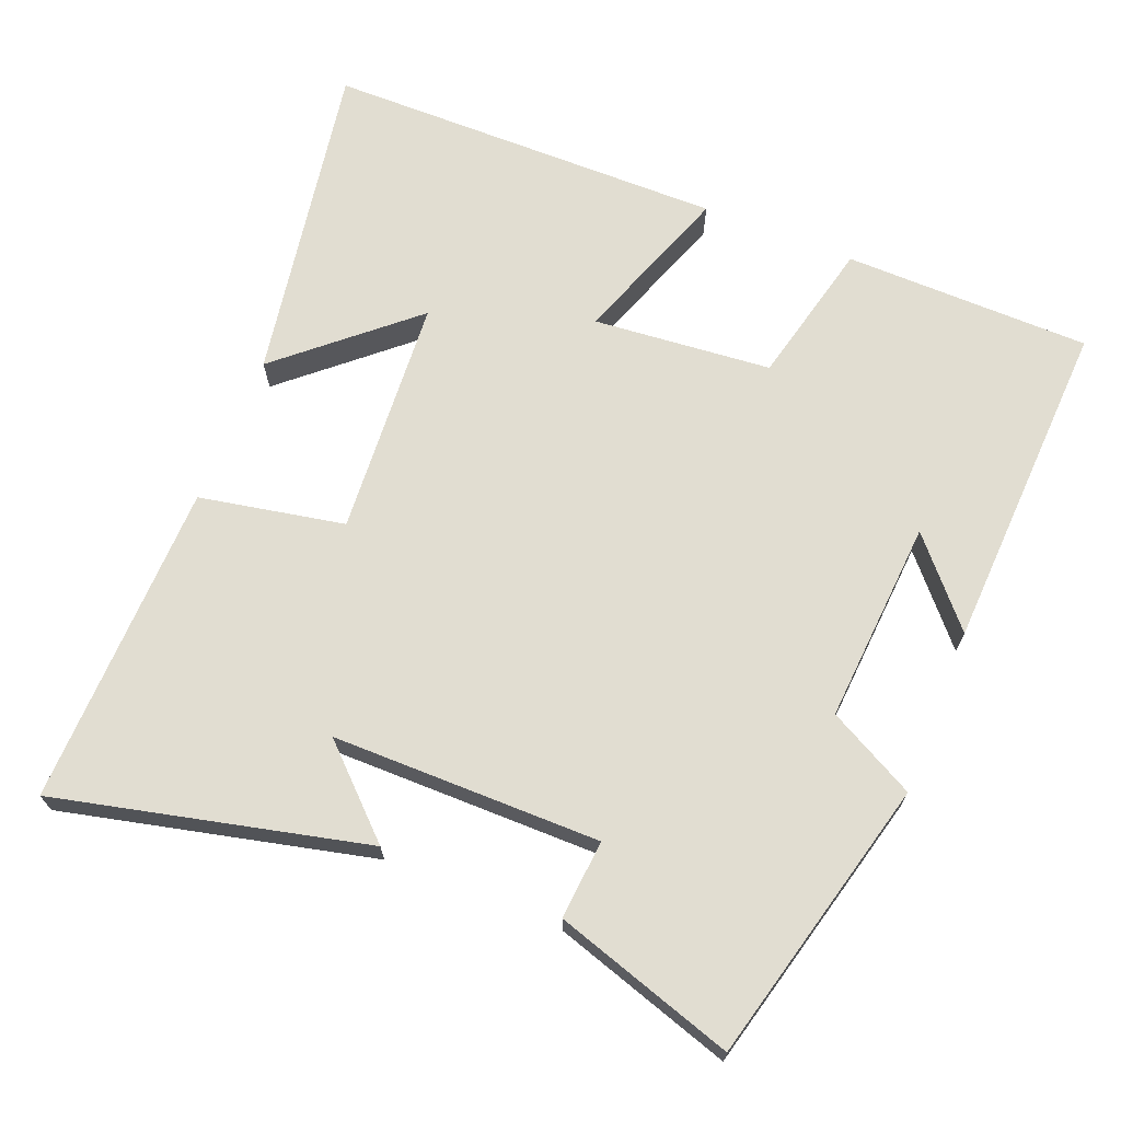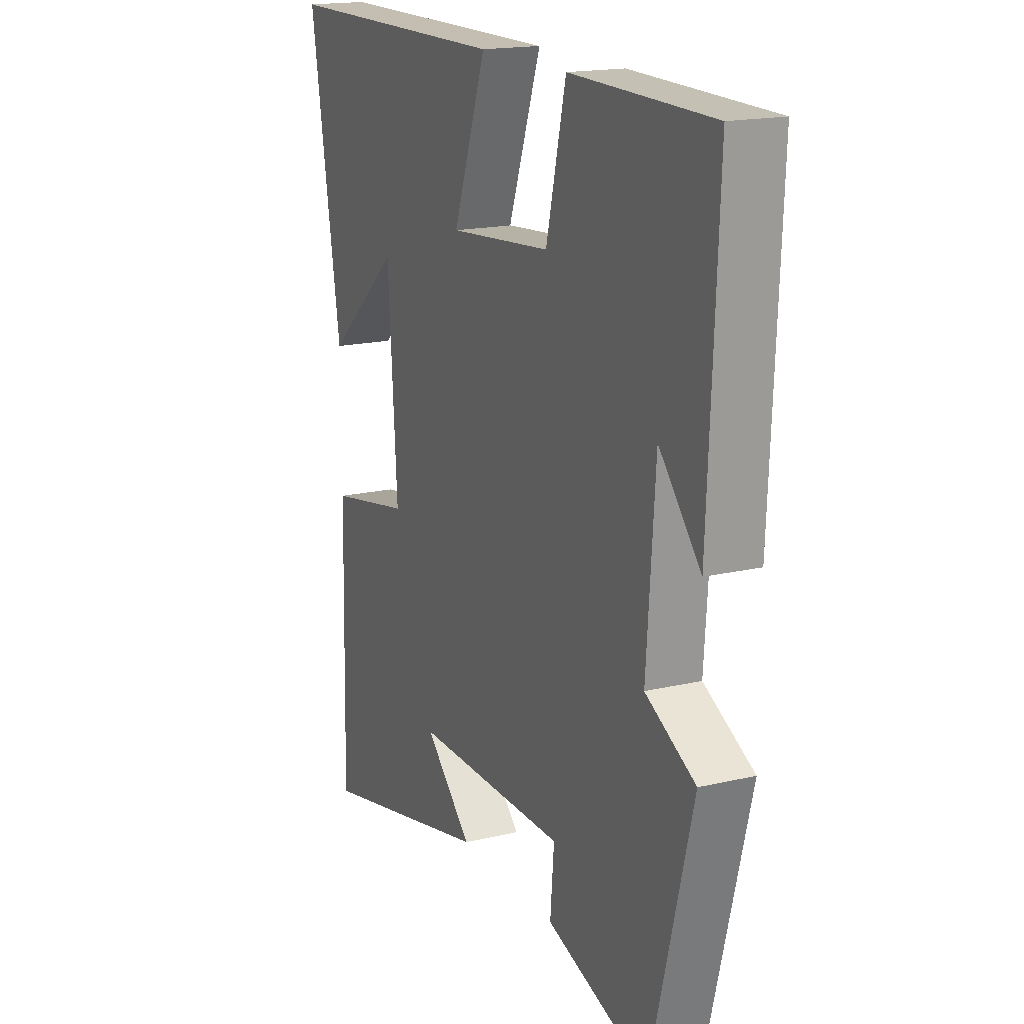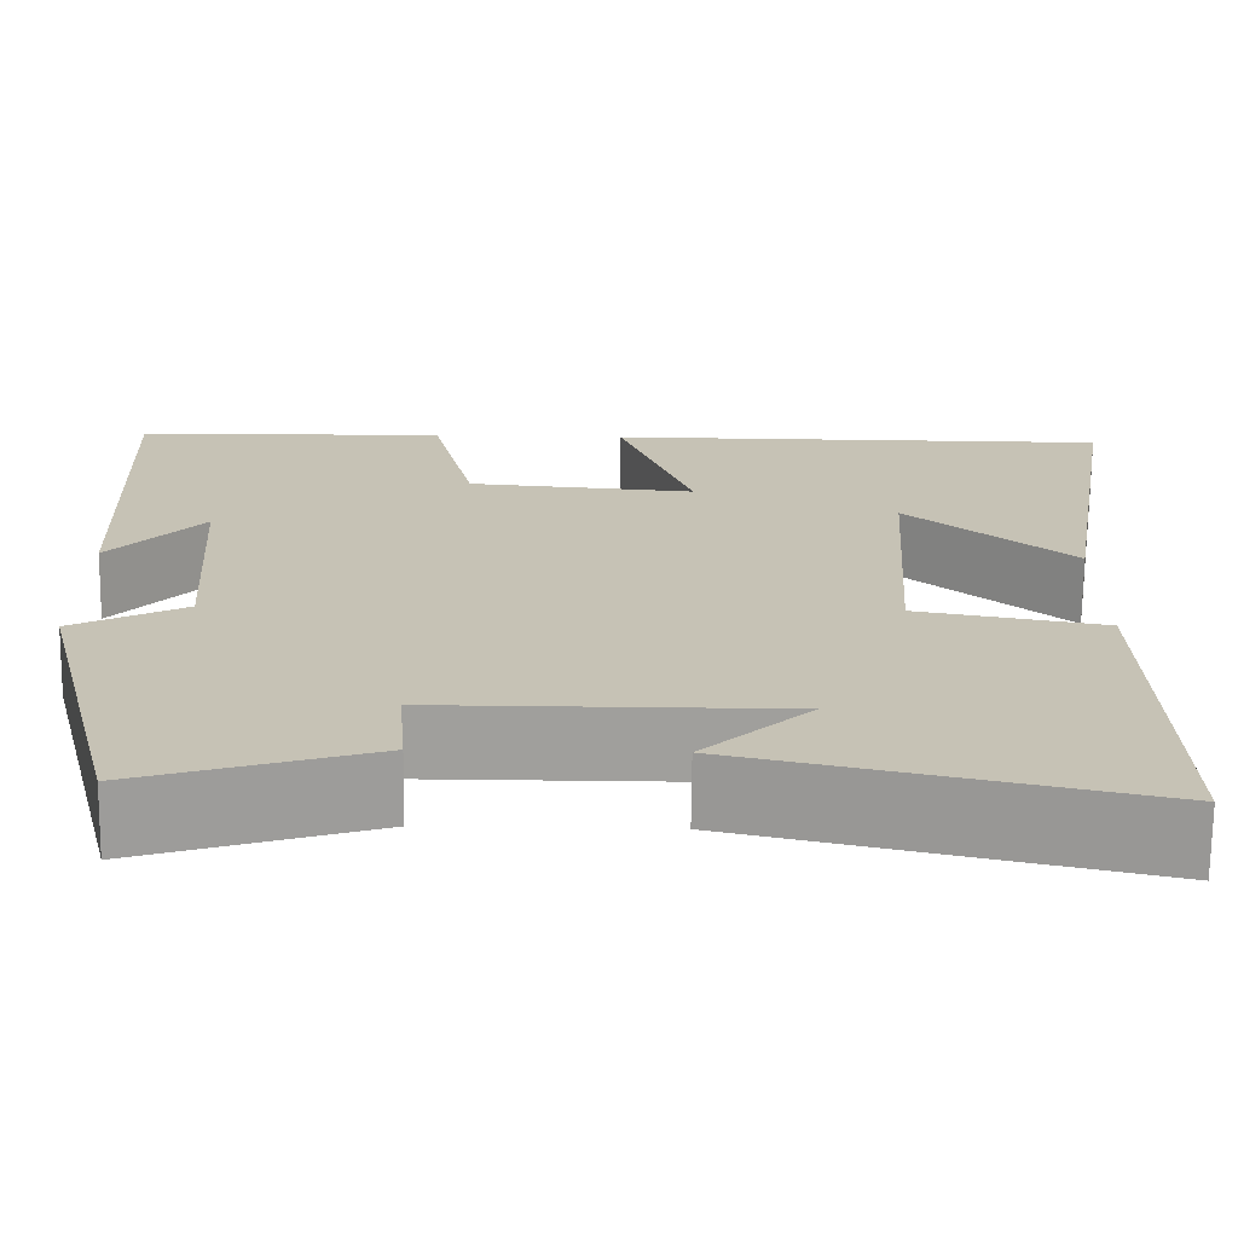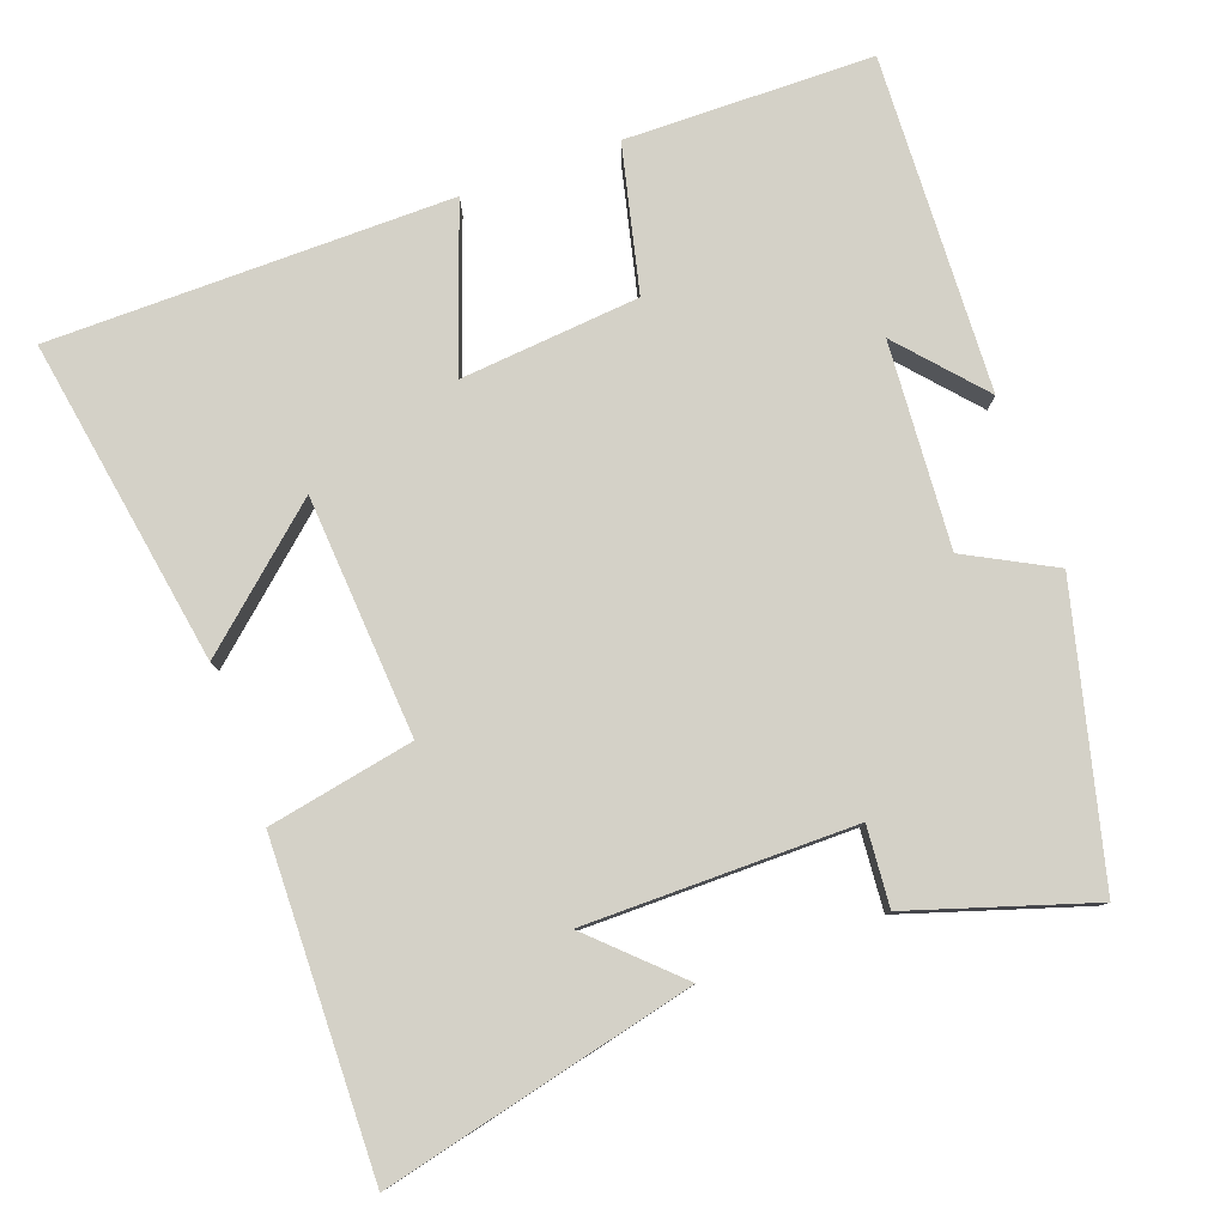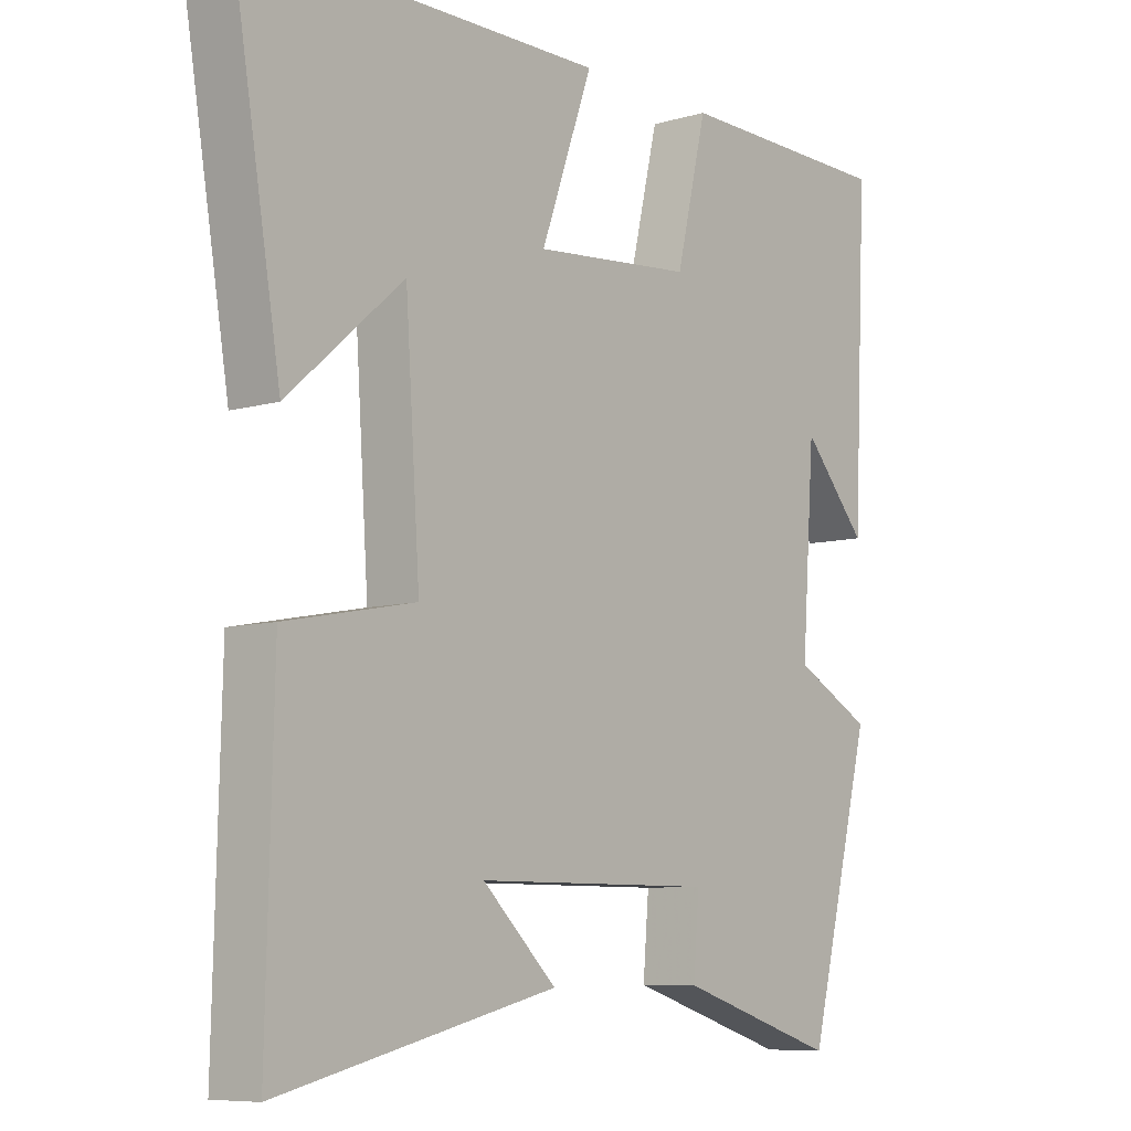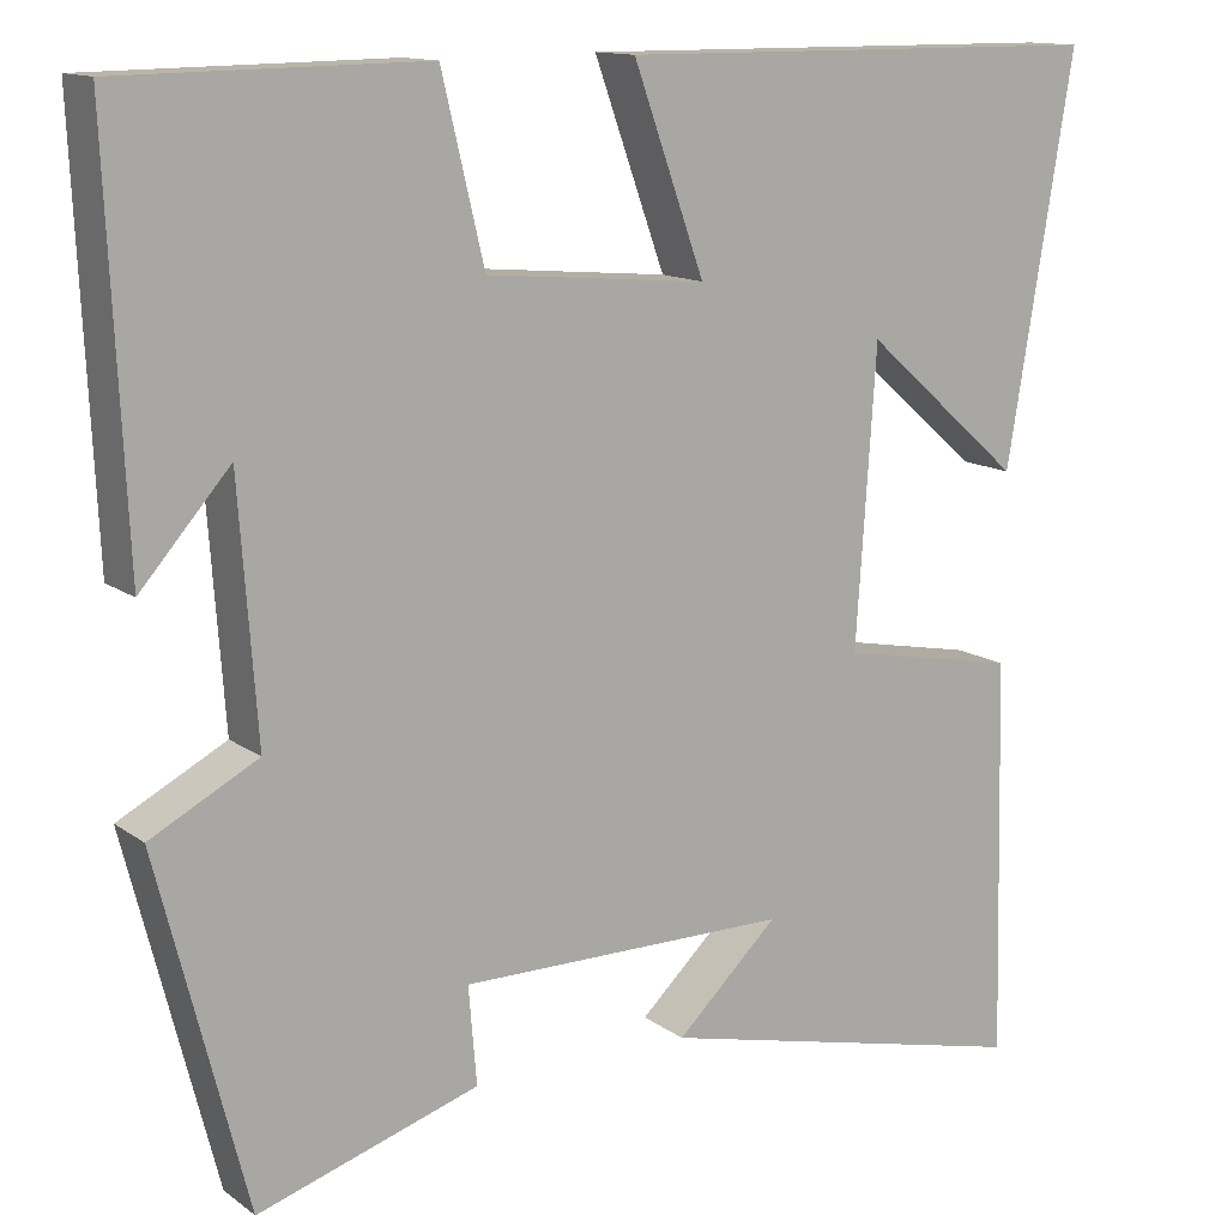
<metadata>
{"format":"obj","ext":"obj","renderer":"f3d","projection":"perspective","resolution":1024,"background":"white","views":[{"elev":68.8,"azim":-158.2,"up":"+Y"},{"elev":17.5,"azim":-114.9,"up":"+Z"},{"elev":-71.2,"azim":-0.6,"up":"+Z"},{"elev":79.8,"azim":160.0,"up":"+Y"},{"elev":-7.9,"azim":128.9,"up":"+Z"},{"elev":13.1,"azim":-32.6,"up":"+Z"}]}
</metadata>
<code>
v -0.401 0.07 -0.578
v -0.5 0.07 -0.19
v -0.381 0.07 -0.127
v -0.401 0.07 0.151
v -0.5 0.07 0.038
v -0.521 0.07 0.495
v -0.184 0.07 0.5
v -0.137 0.07 0.302
v 0.107 0.07 0.28
v 0.028 0.07 0.5
v 0.574 0.07 0.497
v 0.5 0.07 0.053
v 0.324 0.07 0.207
v 0.302 0.07 -0.119
v 0.5 0.07 -0.157
v 0.511 0.07 -0.599
v 0.088 0.07 -0.5
v 0.201 0.07 -0.392
v -0.165 0.07 -0.392
v -0.156 0.07 -0.5
v -0.401 0 -0.578
v -0.5 0 -0.19
v -0.381 0 -0.127
v -0.401 0 0.151
v -0.5 0 0.038
v -0.521 0 0.495
v -0.184 0 0.5
v -0.137 0 0.302
v 0.107 0 0.28
v 0.028 0 0.5
v 0.574 0 0.497
v 0.5 0 0.053
v 0.324 0 0.207
v 0.302 0 -0.119
v 0.5 0 -0.157
v 0.511 0 -0.599
v 0.088 0 -0.5
v 0.201 0 -0.392
v -0.165 0 -0.392
v -0.156 0 -0.5
f 1 2 3
f 20 1 3
f 19 20 3
f 18 19 3 4
f 15 16 17 18
f 14 15 18
f 13 14 18 4
f 10 11 12 13
f 9 10 13
f 8 9 13 4
f 7 8 4
f 4 5 6 7
f 23 22 21
f 23 21 40
f 23 40 39
f 24 23 39 38
f 38 37 36 35
f 38 35 34
f 24 38 34 33
f 33 32 31 30
f 33 30 29
f 24 33 29 28
f 24 28 27
f 27 26 25 24
f 1 21 22 2
f 2 22 23 3
f 3 23 24 4
f 4 24 25 5
f 5 25 26 6
f 6 26 27 7
f 7 27 28 8
f 8 28 29 9
f 9 29 30 10
f 10 30 31 11
f 11 31 32 12
f 12 32 33 13
f 13 33 34 14
f 14 34 35 15
f 15 35 36 16
f 16 36 37 17
f 17 37 38 18
f 18 38 39 19
f 19 39 40 20
f 20 40 21 1

</code>
